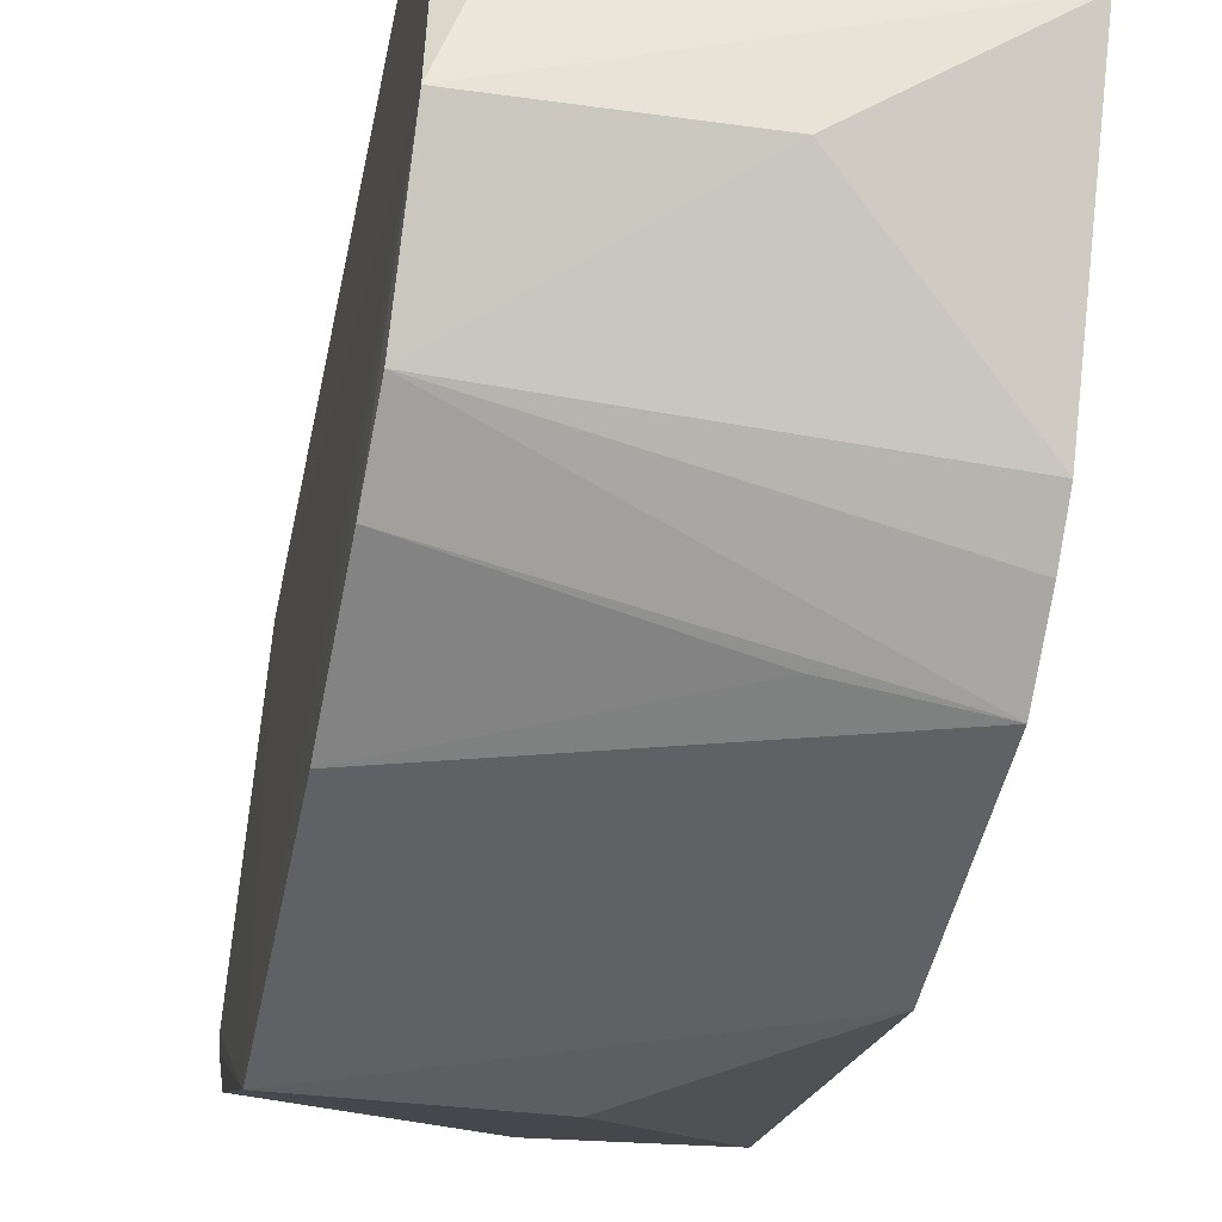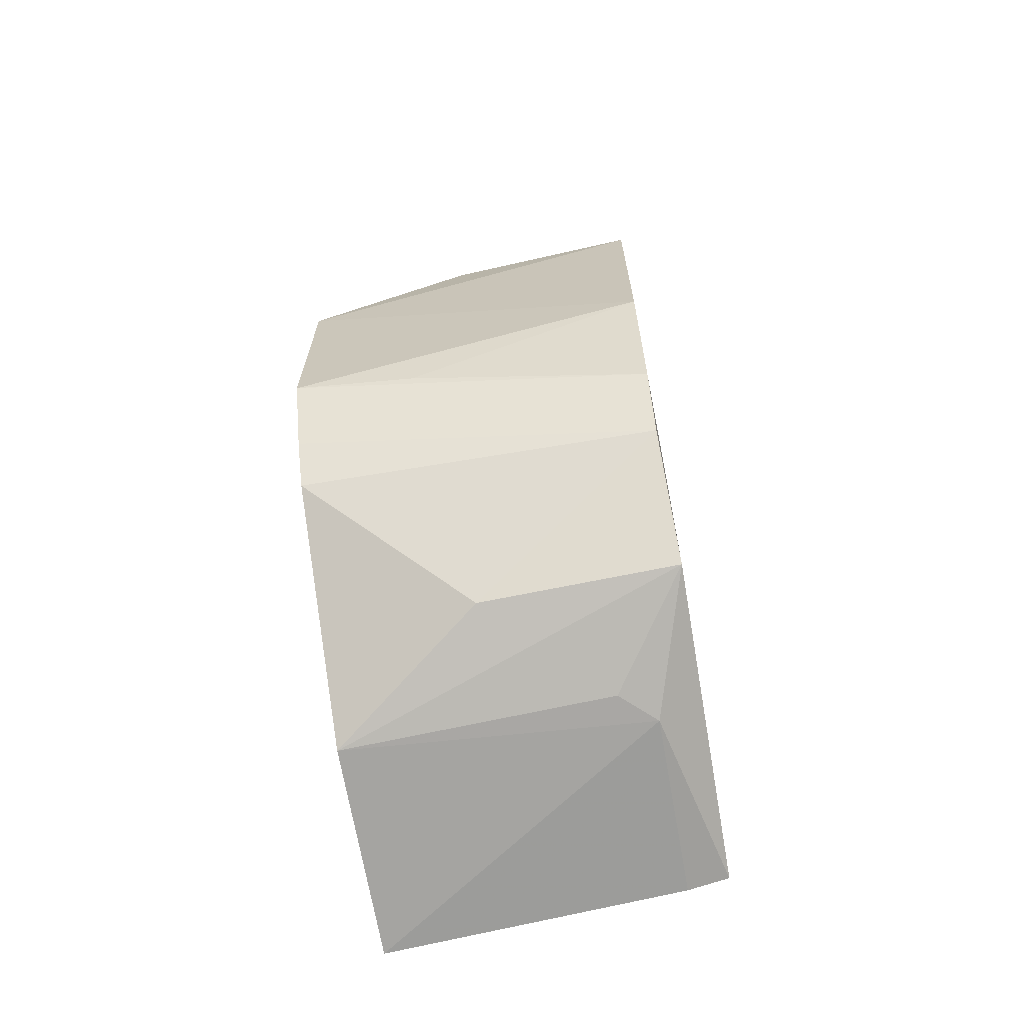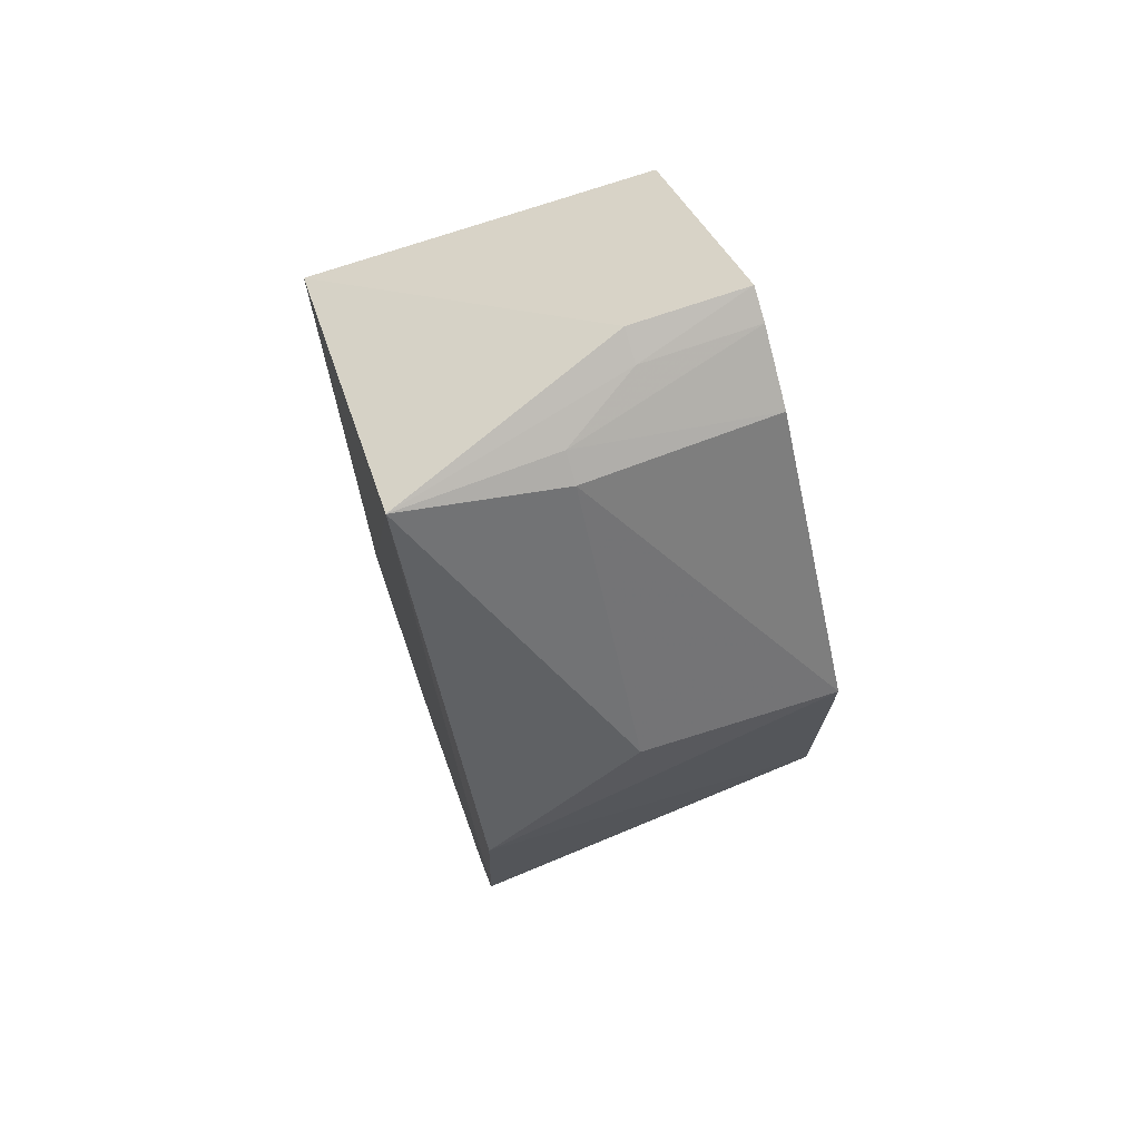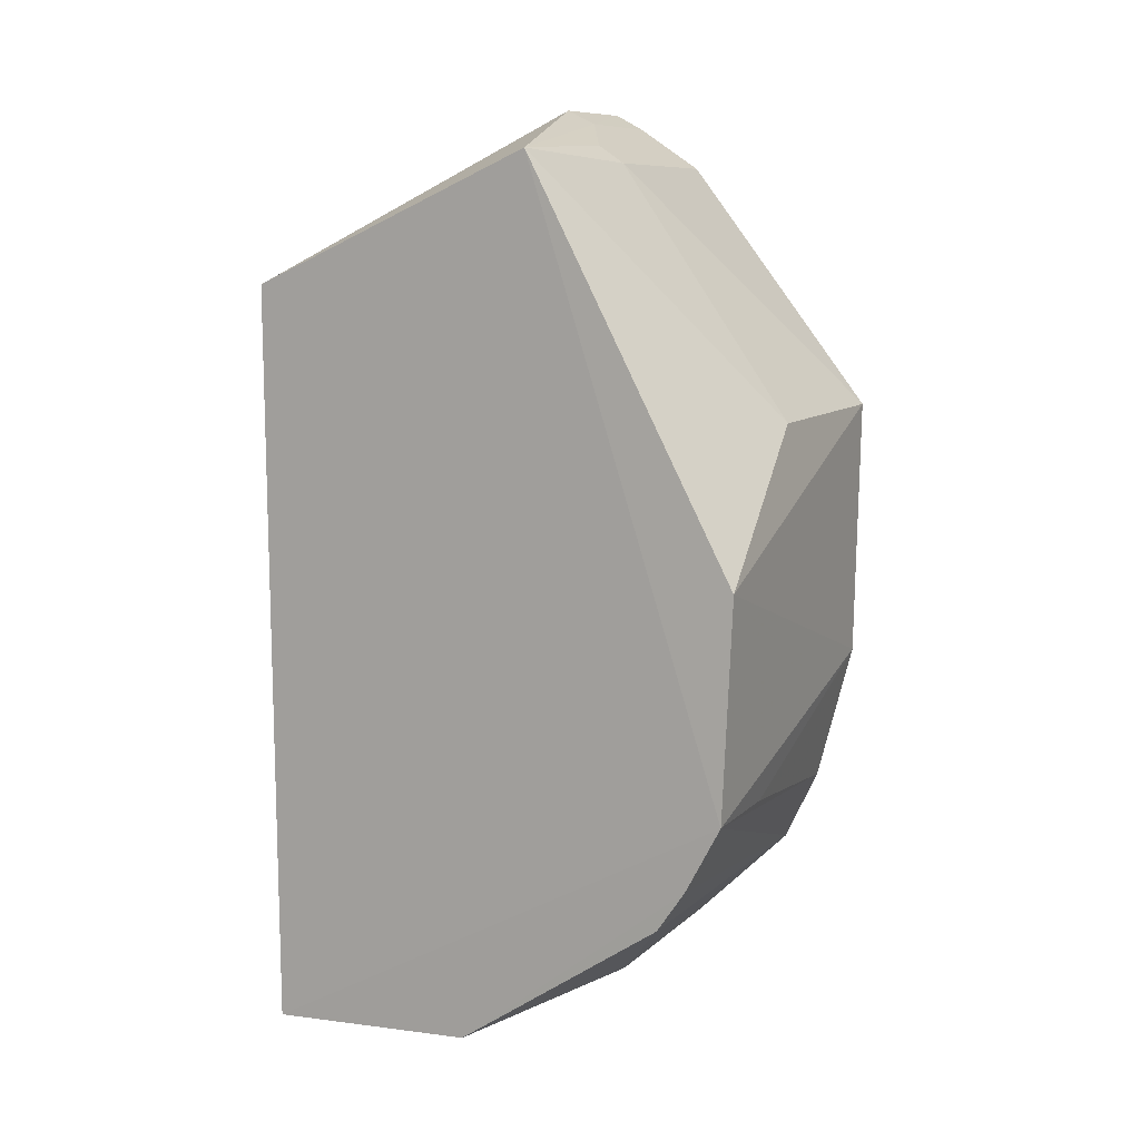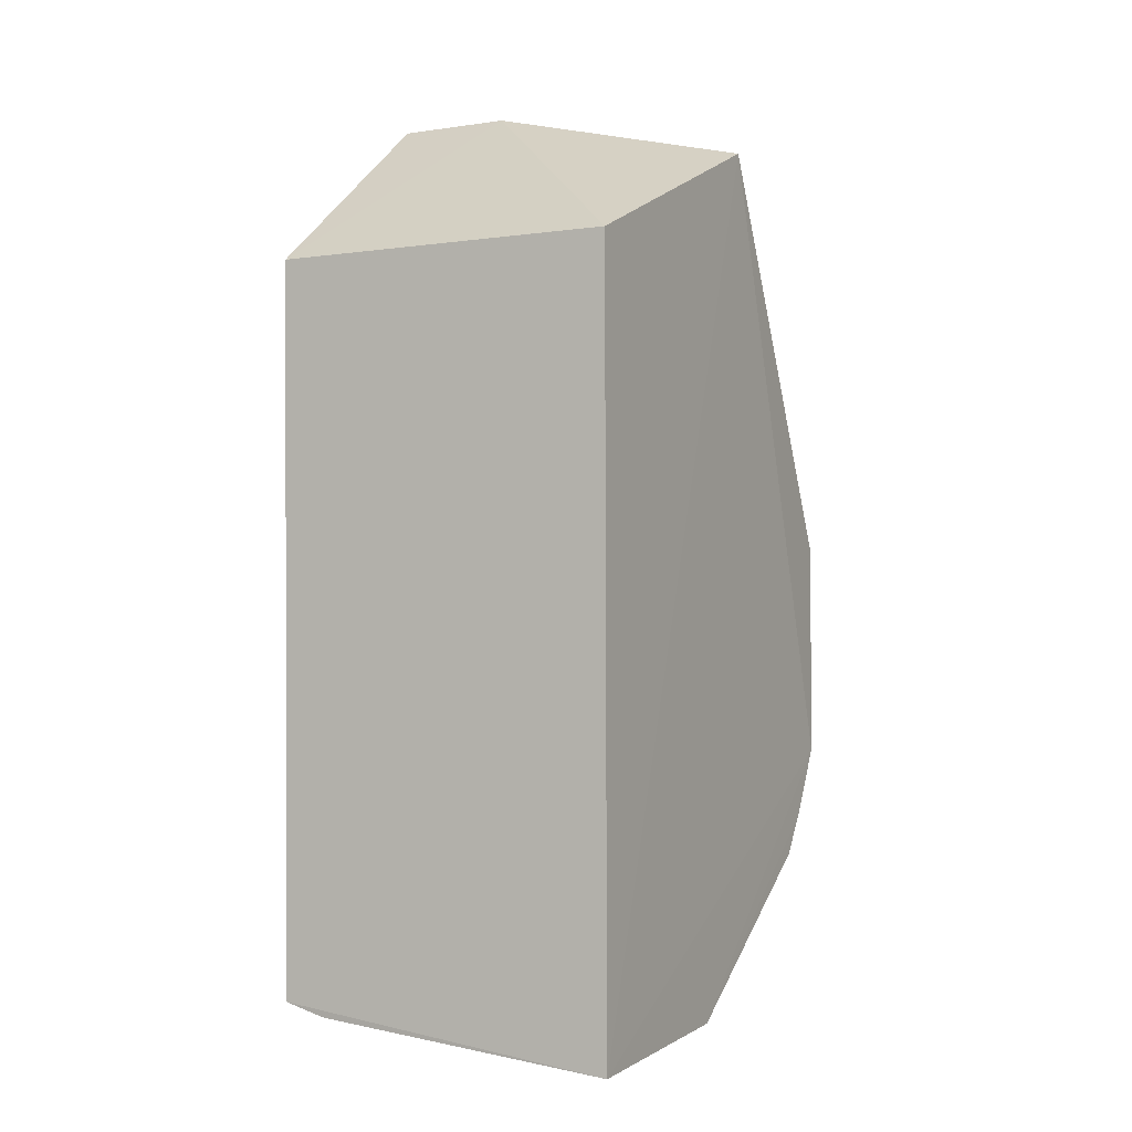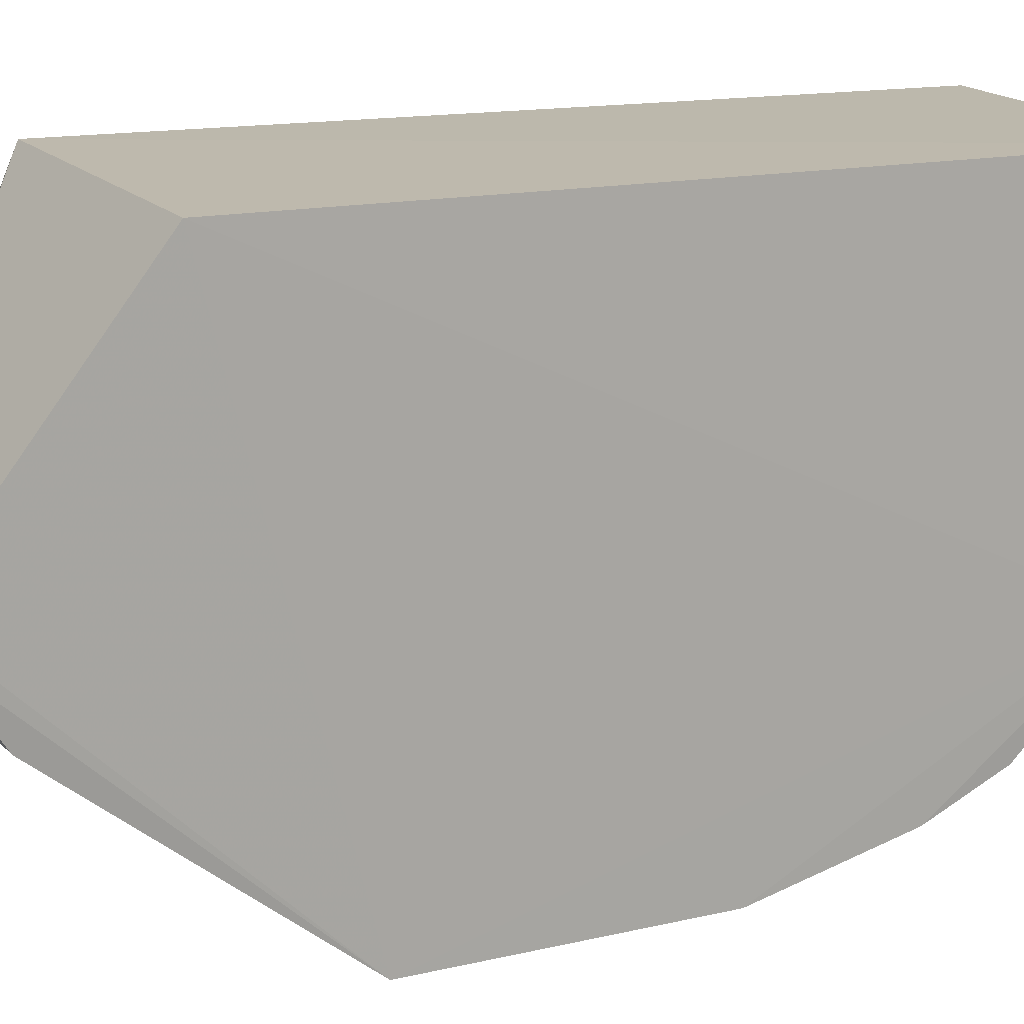
<metadata>
{"format":"obj","ext":"obj","renderer":"f3d","projection":"perspective","resolution":1024,"background":"white","views":[{"elev":-46.1,"azim":-11.2,"up":"+Z"},{"elev":-68.6,"azim":-169.6,"up":"+Y"},{"elev":70.6,"azim":160.8,"up":"+Y"},{"elev":9.5,"azim":117.3,"up":"+Y"},{"elev":-2.3,"azim":27.6,"up":"+Y"},{"elev":15.2,"azim":-114.7,"up":"+Z"}]}
</metadata>
<code>
v -0.01929 0.02252 0.04256
v -0.01933 -0.03948 0.0422
v -0.01933 0.0004456 0.0008723
v -0.0478 0.01229 0.001269
v -0.04768 0.02252 0.04256
v -0.04762 -0.03431 0.01553
v -0.01899 0.03302 0.01813
v -0.04728 -0.03606 0.04245
v -0.01918 -0.02637 0.006883
v -0.03209 0.01196 0.001844
v -0.03822 0.03669 0.02436
v -0.04394 -0.03703 0.02695
v -0.01931 -0.03829 0.02438
v -0.01906 -0.01741 0.001563
v -0.03191 0.03212 0.01617
v -0.04763 0.03665 0.02439
v -0.04385 -0.03702 0.04235
v -0.03174 -0.03487 0.01564
v -0.04112 -0.03695 0.02427
v -0.04771 -0.008902 0.001647
v -0.0475 -0.0263 0.007397
v -0.03191 0.03356 0.01833
v -0.04746 0.032 0.01666
v -0.01913 -0.02294 0.004531
v -0.04762 -0.02036 0.00461
v -0.03818 0.03553 0.02189
v -0.04761 0.03541 0.02199
v -0.02861 -0.01773 0.002348
f 6 5 4
f 7 1 2
f 8 2 1
f 8 1 5
f 8 5 6
f 10 7 3
f 10 3 4
f 11 5 1
f 11 1 7
f 12 8 6
f 13 2 12
f 14 7 2
f 14 2 13
f 14 3 7
f 15 10 4
f 15 7 10
f 16 4 5
f 16 5 11
f 17 12 2
f 17 2 8
f 17 8 12
f 18 13 6
f 18 9 13
f 19 13 12
f 19 12 6
f 19 6 13
f 20 4 3
f 20 3 14
f 20 6 4
f 21 18 6
f 21 9 18
f 22 7 15
f 23 15 4
f 23 22 15
f 24 21 14
f 24 9 21
f 24 14 13
f 24 13 9
f 25 14 21
f 25 21 6
f 25 6 20
f 26 11 7
f 26 7 22
f 26 16 11
f 27 23 4
f 27 4 16
f 27 16 26
f 27 26 22
f 27 22 23
f 28 25 20
f 28 20 14
f 28 14 25

</code>
